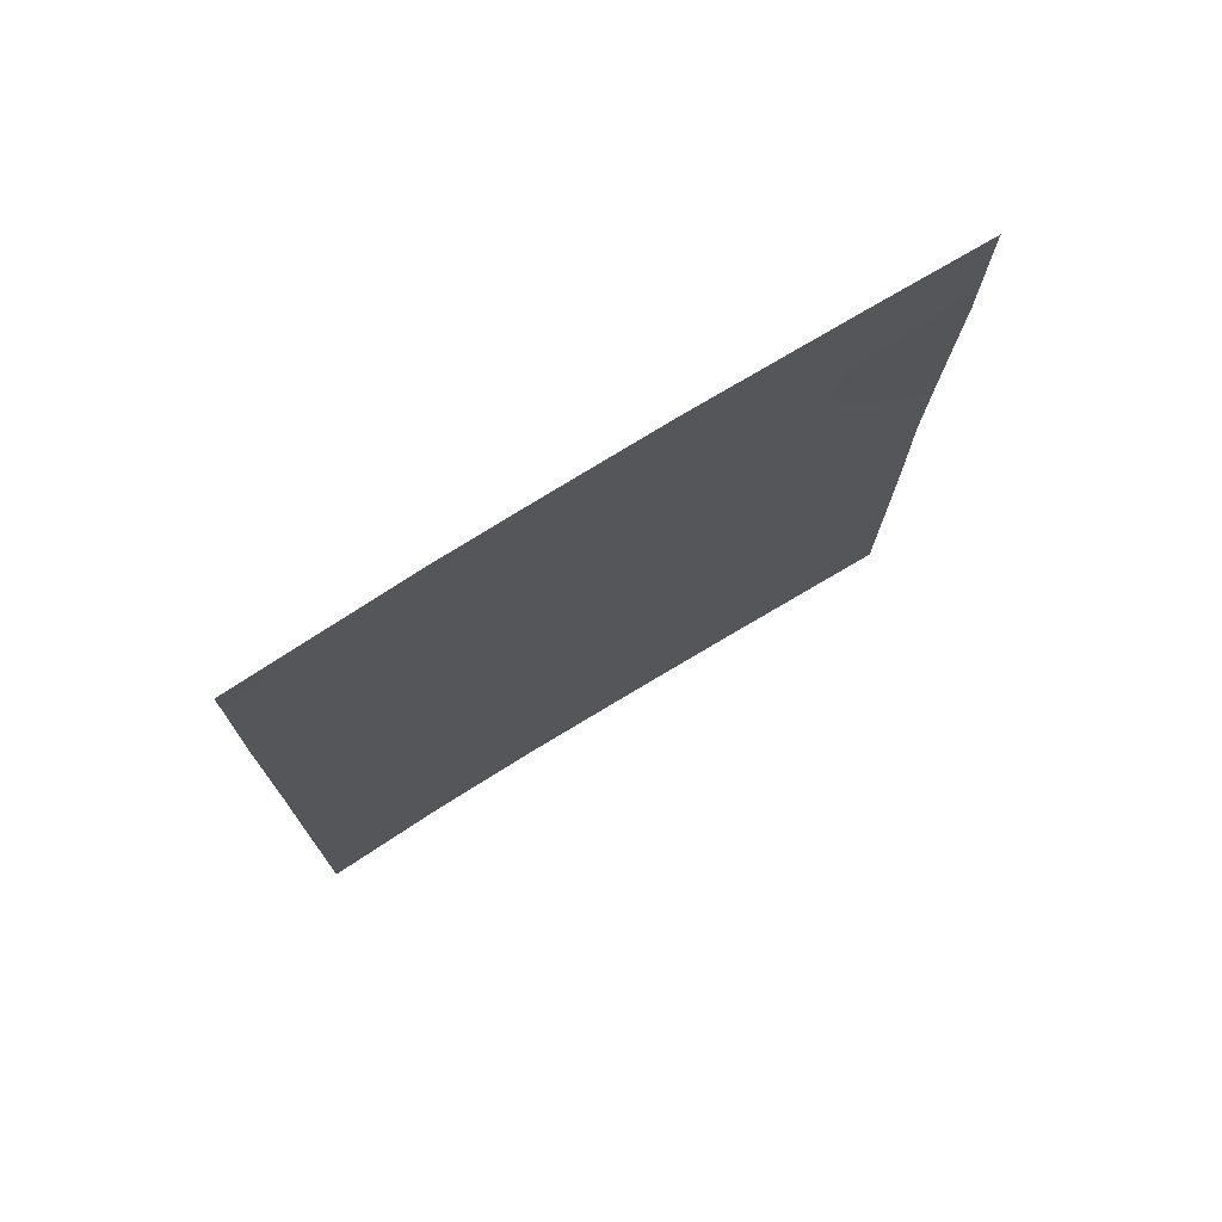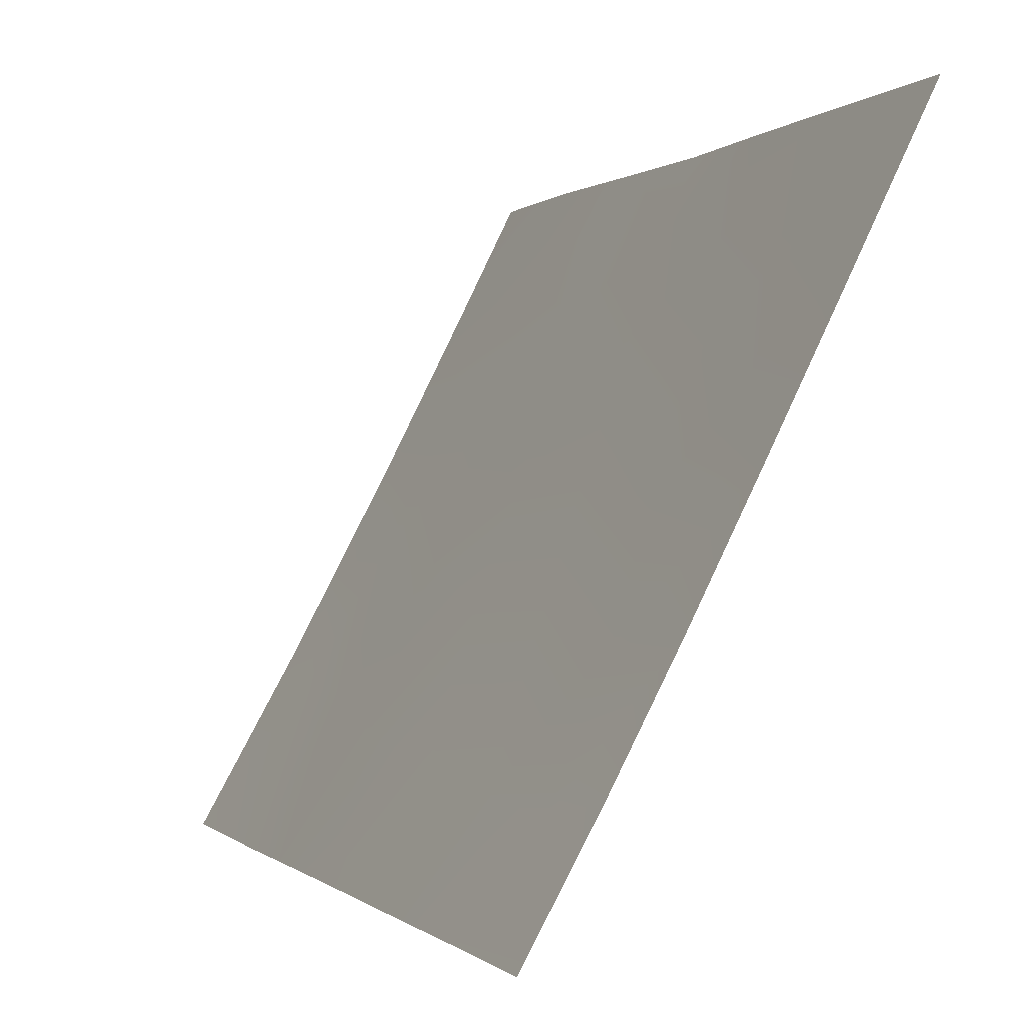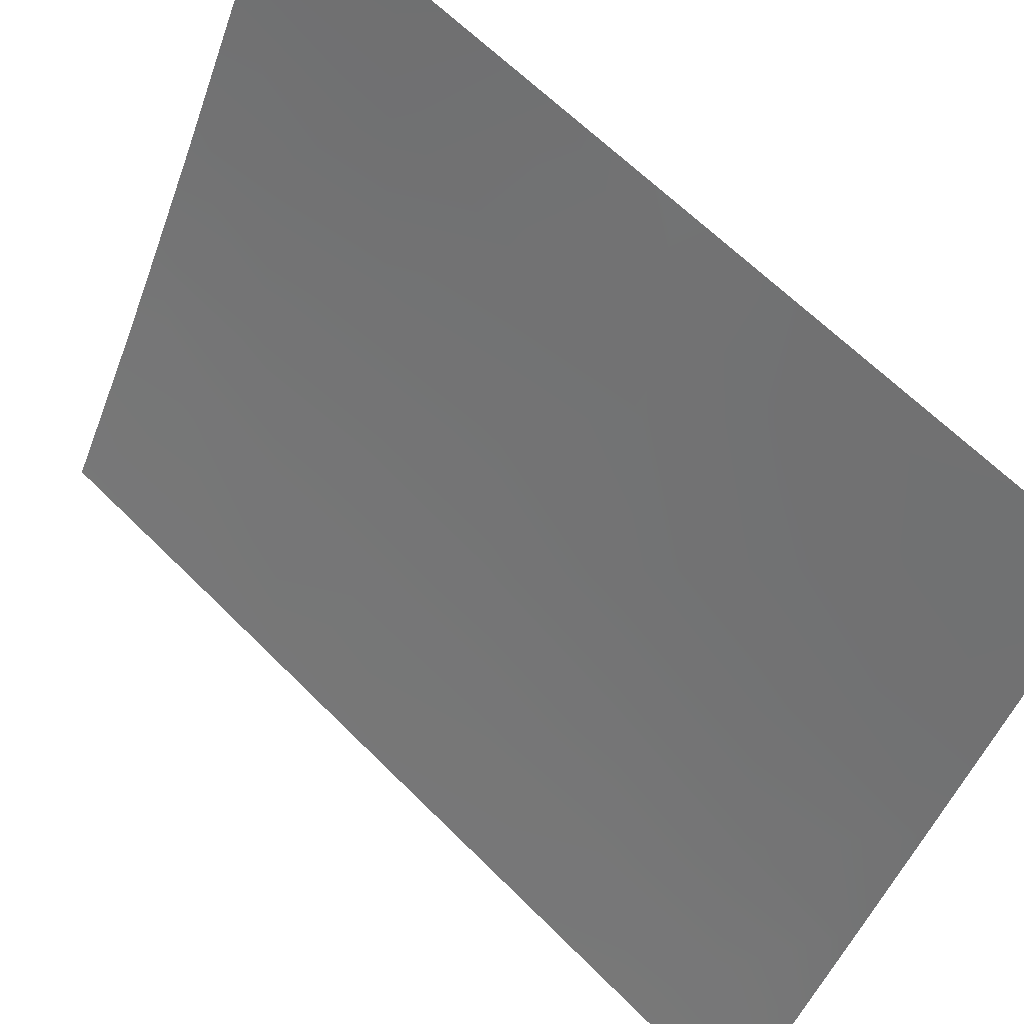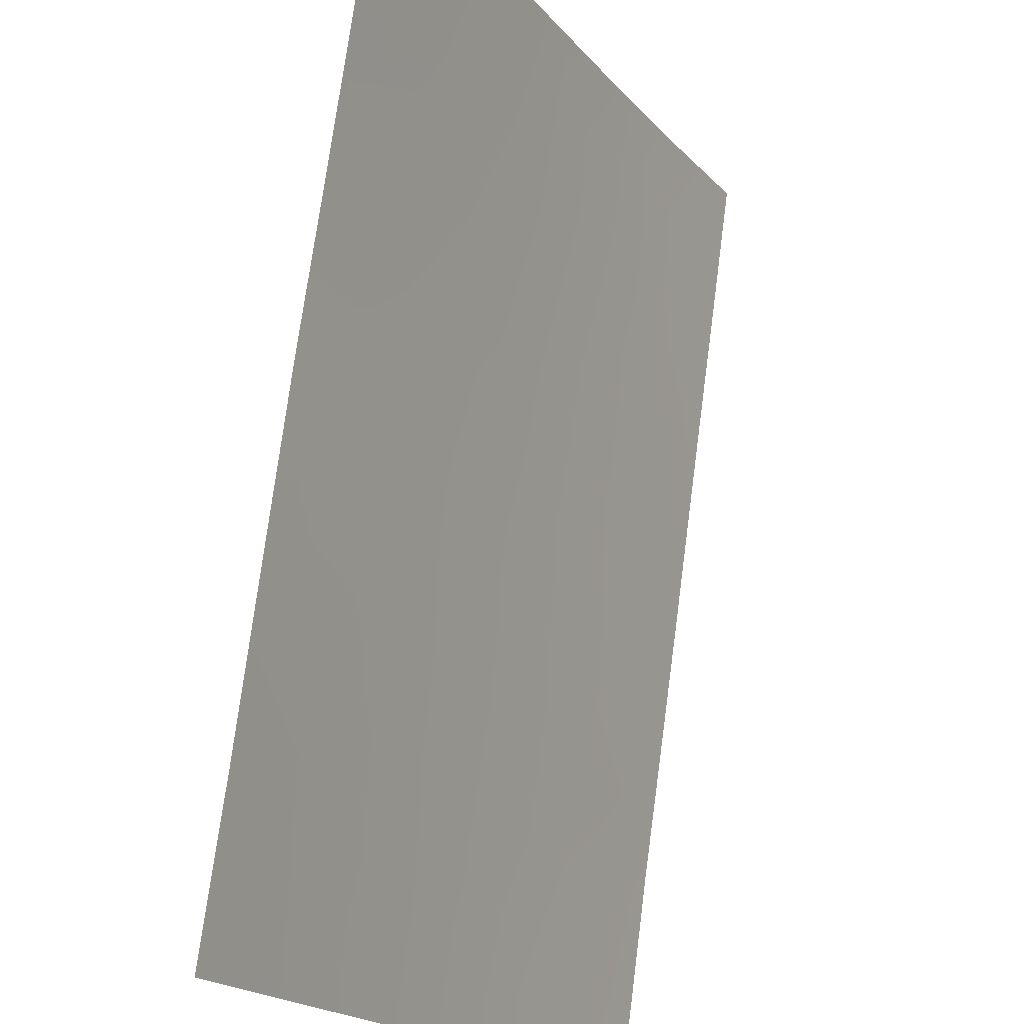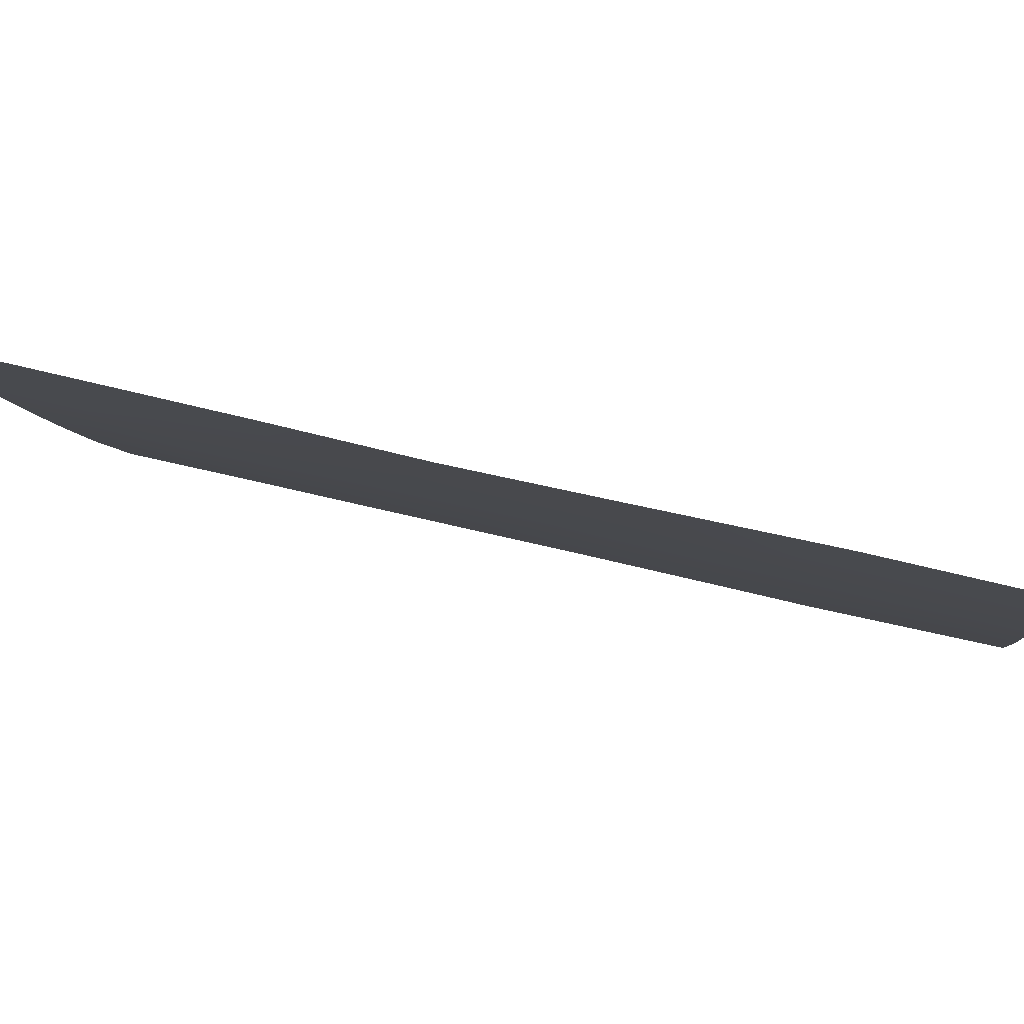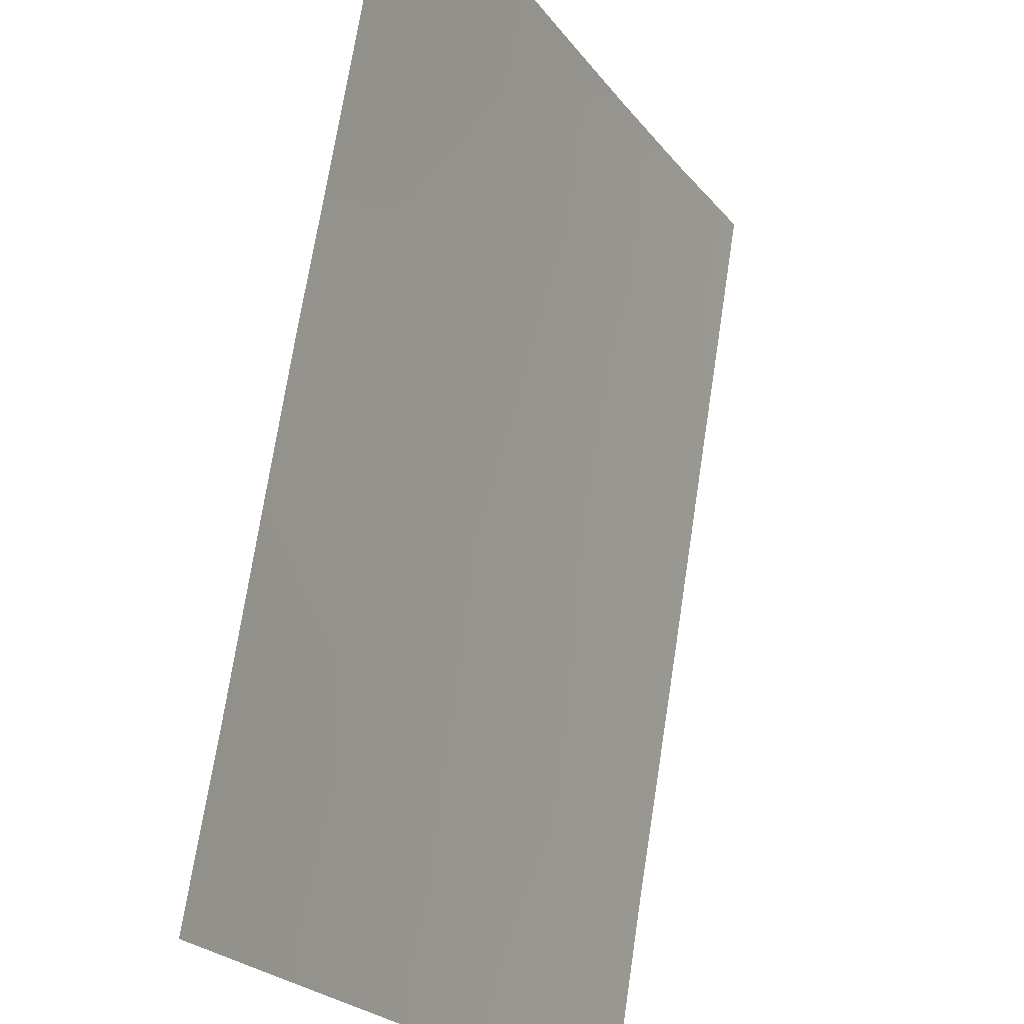
<metadata>
{"format":"obj","ext":"obj","renderer":"f3d","projection":"perspective","resolution":1024,"background":"white","views":[{"elev":74.9,"azim":-94.3,"up":"+Y"},{"elev":-0.6,"azim":-20.0,"up":"+Z"},{"elev":62.6,"azim":-44.3,"up":"+Z"},{"elev":75.1,"azim":-172.1,"up":"+Z"},{"elev":57.5,"azim":105.5,"up":"+Z"},{"elev":71.7,"azim":-170.9,"up":"+Z"}]}
</metadata>
<code>
v -91.48 38 59.5
v -91.4 50 59.86
v -93.98 44.22 54.93
v -93.99 47.41 54.95
v -92.26 43.93 58.1
v -93.95 39.7 54.89
v -89.59 42.05 63.32
v -92.8 50 57.2
v -90.87 40.99 60.73
v -90.36 50 61.94
v -89.63 50 63.4
v -94.02 50 55
v -93.94 38 54.86
v -89.58 38 63.31
v -89.63 48.01 63.4
v -90.62 38 61.21
v -90.99 48.57 60.65
v -93.99 46.2 54.95
v -93.13 45.29 56.51
v -93.22 40.77 56.24
v -89.58 43.82 63.31
v -93.96 41.58 54.9
v -93.17 42.88 56.37
v -90.31 47.48 61.97
v -89.59 40.63 63.32
v -93.07 38 56.42
v -91.16 46.77 60.28
v -92.2 50 58.34
v -91.63 40.31 59.23
v -91.01 39.28 60.43
v -92.94 46.98 56.86
v -92.27 38 57.93
v -91.53 42.44 59.48
v -89.99 43.61 62.51
v -91.34 44.63 59.89
v -90.45 45.27 61.63
v -89.6 45.69 63.35
v -92.37 41.67 57.83
v -90.69 43.09 61.13
v -90.3 39.67 61.88
v -93.24 39.12 56.14
v -90.15 41.63 62.2
v -91.93 48.25 58.79
v -92.96 48.71 56.87
v -92.07 46.06 58.5
v -92.37 39.55 57.77
f 18 4 31
f 22 23 20
f 46 32 41
f 24 37 36
f 17 24 27
f 5 38 23
f 9 40 30
f 36 35 27
f 33 39 9
f 3 18 19
f 19 5 23
f 3 19 23
f 21 7 34
f 22 3 23
f 15 24 10
f 12 8 44
f 12 44 4
f 25 14 40
f 26 13 41
f 14 16 40
f 5 33 38
f 24 15 37
f 35 5 45
f 44 28 43
f 28 2 43
f 2 10 17
f 27 24 36
f 23 38 20
f 16 1 30
f 29 9 30
f 30 40 16
f 1 32 46
f 41 32 26
f 5 35 33
f 34 7 42
f 39 42 9
f 17 10 24
f 11 15 10
f 37 21 34
f 20 38 46
f 36 39 35
f 35 39 33
f 29 30 1
f 46 41 20
f 29 46 38
f 41 13 6
f 20 6 22
f 41 6 20
f 4 44 31
f 34 36 37
f 39 36 34
f 34 42 39
f 42 7 25
f 40 9 42
f 42 25 40
f 31 43 45
f 43 17 27
f 17 43 2
f 44 43 31
f 44 8 28
f 27 35 45
f 29 38 33
f 5 19 45
f 31 45 19
f 9 29 33
f 45 43 27
f 1 46 29
f 31 19 18

</code>
